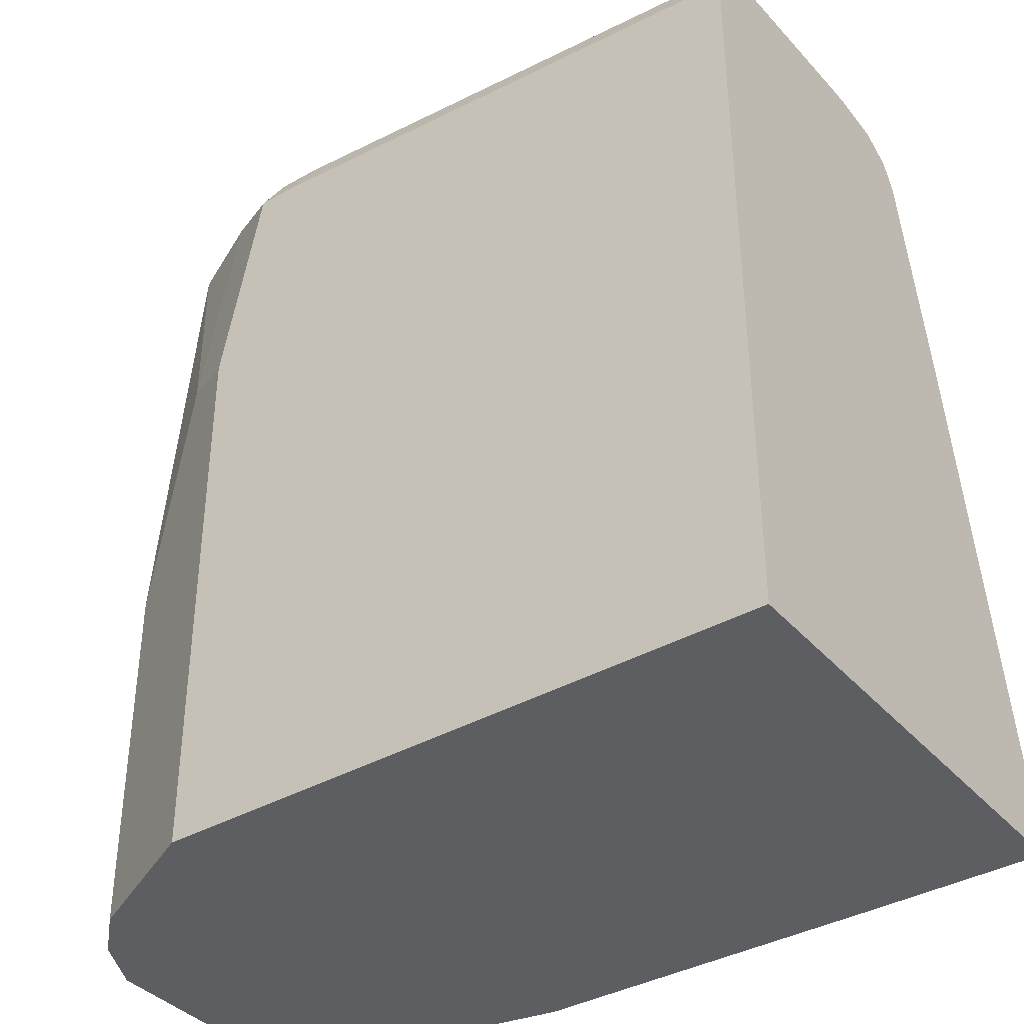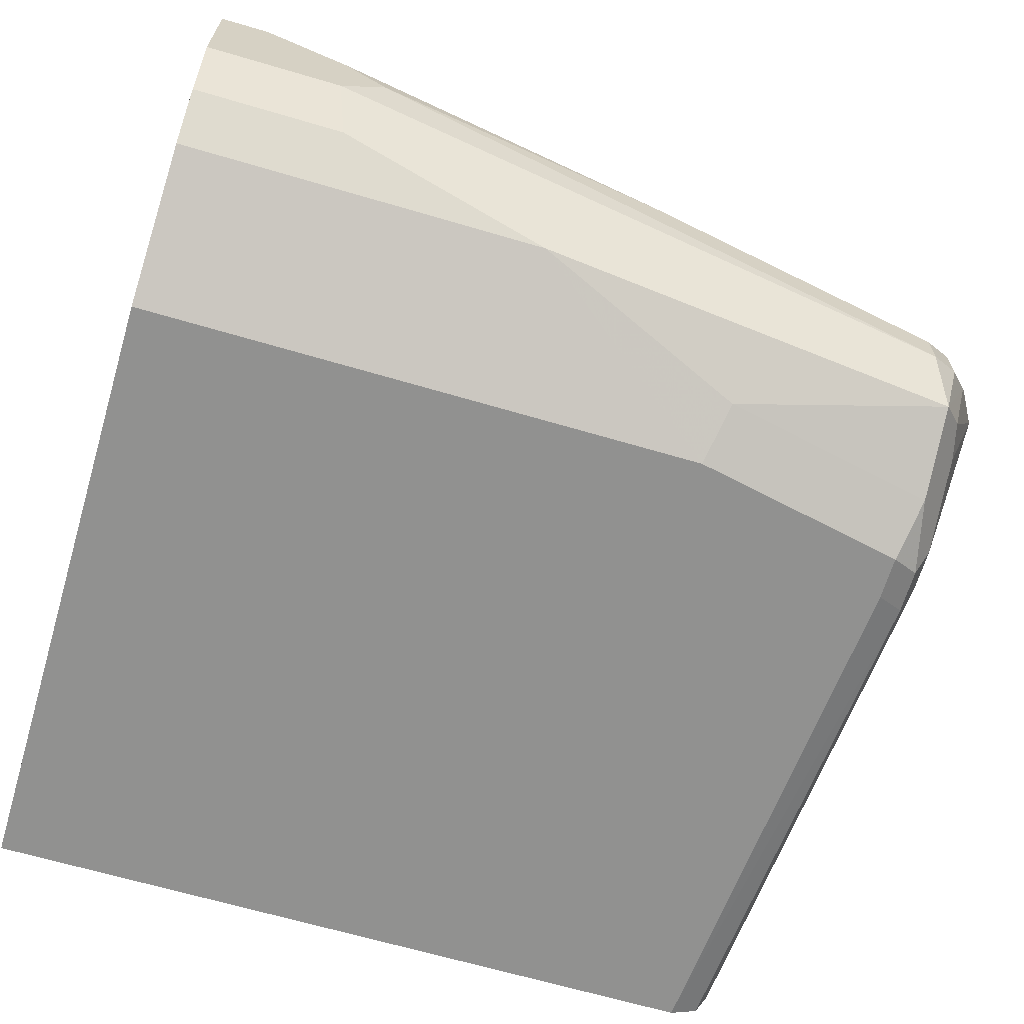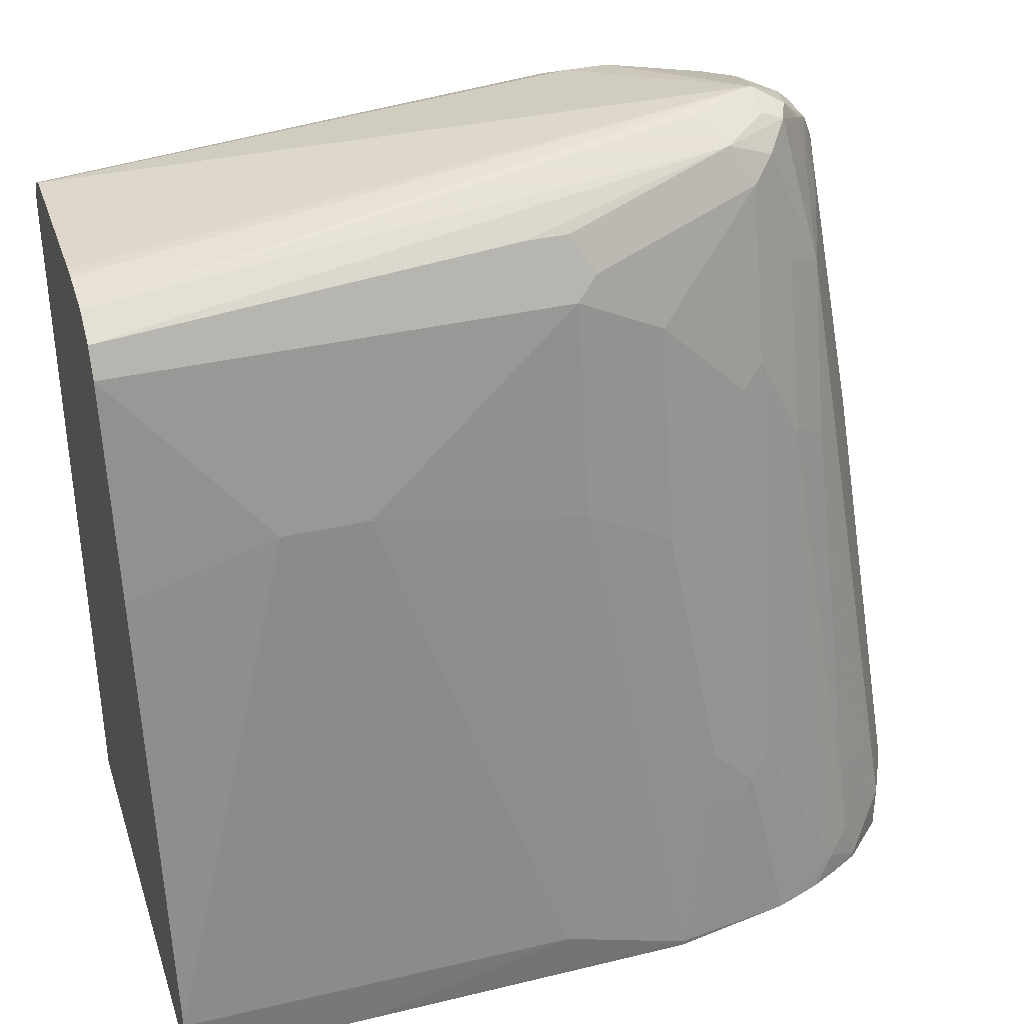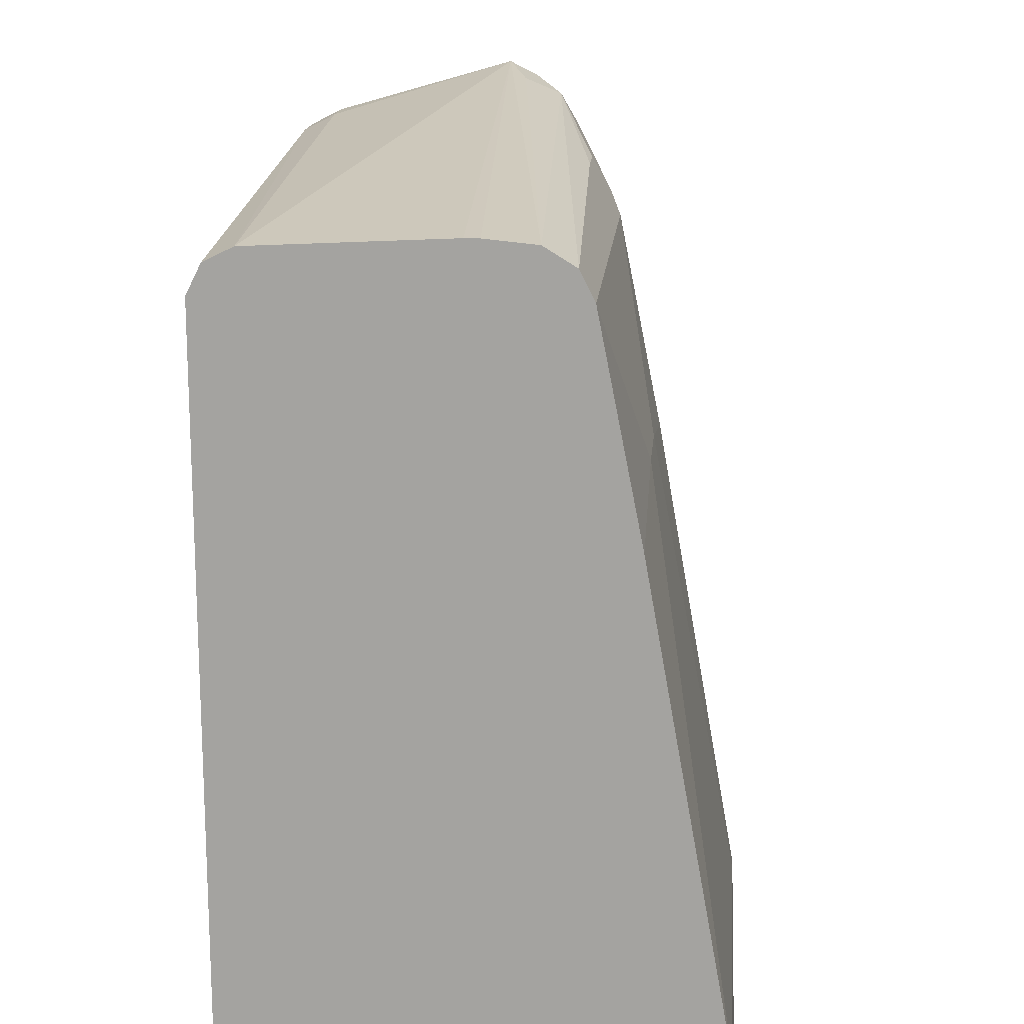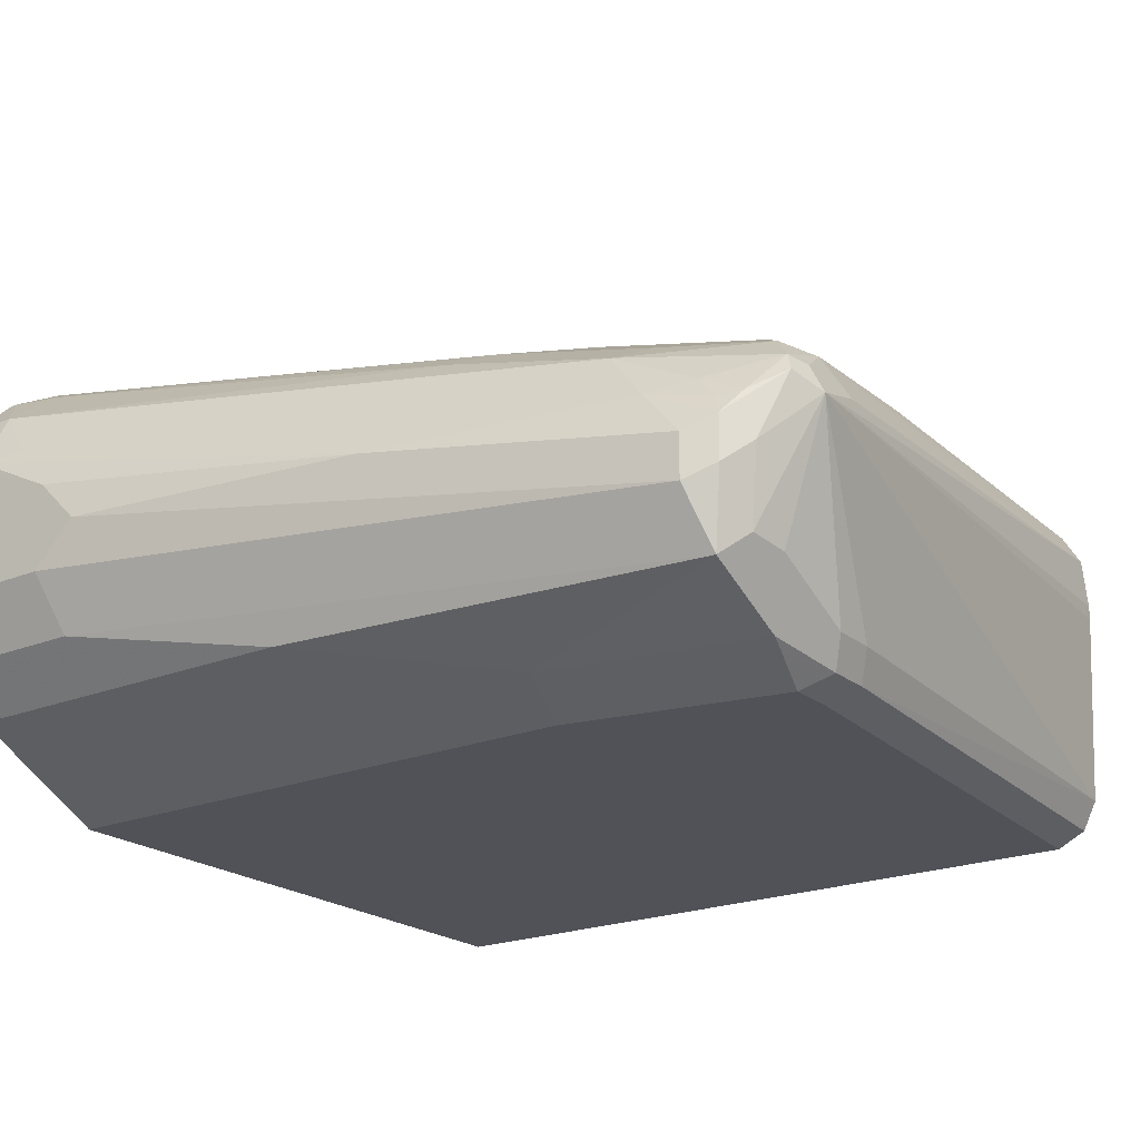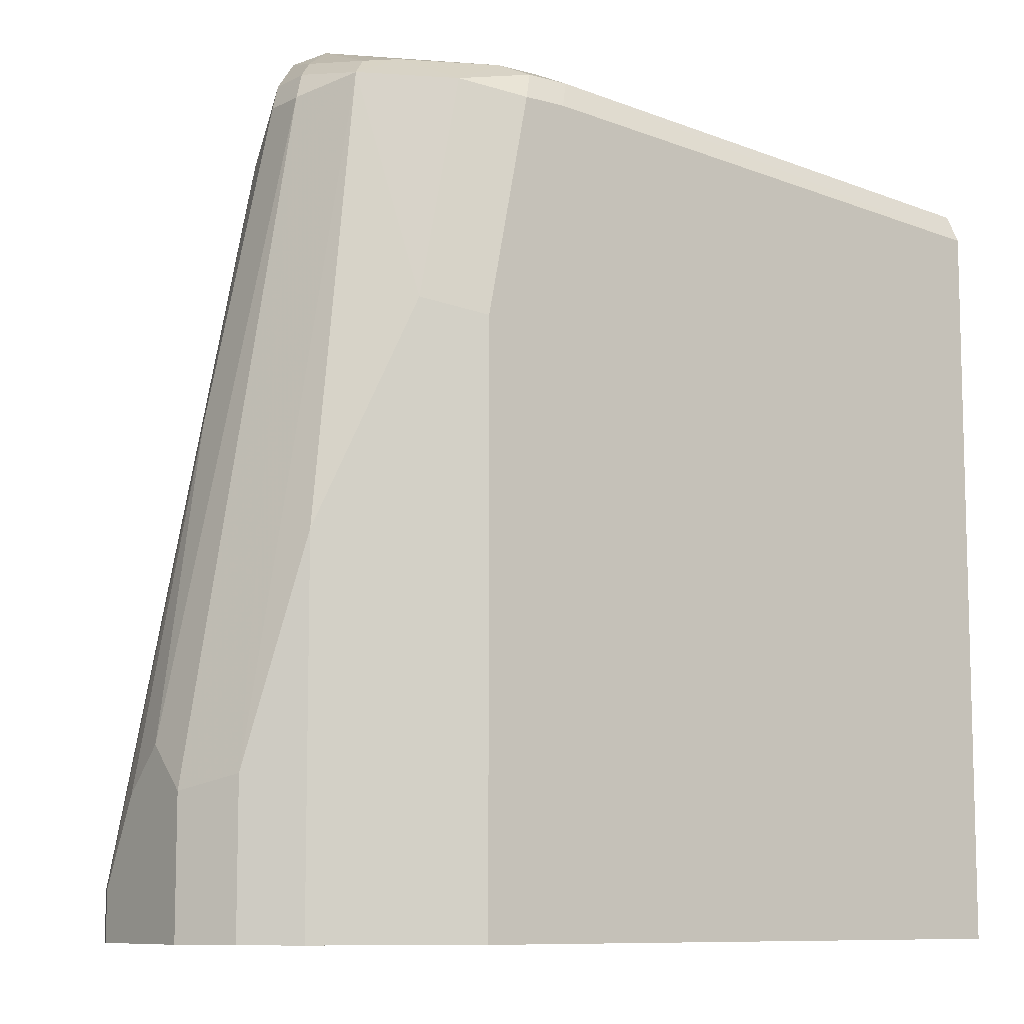
<metadata>
{"format":"obj","ext":"obj","renderer":"f3d","projection":"perspective","resolution":1024,"background":"white","views":[{"elev":-38.0,"azim":35.9,"up":"+Z"},{"elev":-65.9,"azim":-106.5,"up":"+Y"},{"elev":35.7,"azim":162.7,"up":"+Z"},{"elev":16.3,"azim":95.0,"up":"+Z"},{"elev":-21.4,"azim":-54.2,"up":"+Y"},{"elev":-9.1,"azim":-36.7,"up":"+Z"}]}
</metadata>
<code>
v 0.3517 -0.1563 0.1954
v 0.3419 -0.2003 0.4005
v 0.3517 -0.1954 0.3907
v 0.3907 -0.1954 0.4298
v 0.3419 -0.2198 0.4786
v 0.3224 -0.2003 0.3614
v 0.3223 -0.2198 0.4396
v 0.3061 -0.2084 0.3516
v 0.293 -0.1685 0.1368
v 0.3028 -0.1612 0.127
v 0.2865 -0.1693 0.1172
v 0.267 -0.1889 0.1368
v 0.2865 -0.1693 0.1149
v 0.3011 -0.1612 0.1149
v 0.3126 -0.1554 0.1149
v 0.5505 -0.1356 0.1149
v 0.3344 -0.1472 0.1149
v 0.3419 -0.1612 0.2051
v 0.3907 -0.1368 0.1172
v 0.3907 -0.1368 0.1149
v 0.4493 -0.1368 0.1368
v 0.4298 -0.1758 0.3516
v 0.3712 -0.1563 0.2149
v 0.3907 -0.1758 0.3321
v 0.4298 -0.1954 0.4493
v 0.5275 -0.1758 0.3711
v 0.5861 -0.1563 0.254
v 0.5665 -0.1758 0.3711
v 0.506 -0.1954 0.4493
v 0.6339 -0.1954 0.4493
v 0.6339 -0.1758 0.3516
v 0.6339 -0.2019 0.4623
v 0.4493 -0.2084 0.4754
v 0.3517 -0.2279 0.4949
v 0.4298 -0.2084 0.4754
v 0.42 -0.2003 0.4591
v 0.3321 -0.2271 0.4884
v 0.3223 -0.2393 0.4982
v 0.3321 -0.2409 0.5014
v 0.3614 -0.2442 0.503
v 0.3321 -0.254 0.5079
v 0.3191 -0.2475 0.5014
v 0.3093 -0.2767 0.4916
v 0.3158 -0.3093 0.4851
v 0.3061 -0.3191 0.4754
v 0.2996 -0.2865 0.4819
v 0.2996 -0.267 0.4819
v 0.2931 -0.2735 0.4689
v 0.2979 -0.2515 0.4493
v 0.3028 -0.2589 0.4786
v 0.3077 -0.2564 0.4884
v 0.3061 -0.2475 0.4689
v 0.3061 -0.2279 0.4298
v 0.2589 -0.2125 0.1563
v 0.2735 -0.254 0.3321
v 0.2931 -0.293 0.4689
v 0.254 -0.254 0.1954
v 0.254 -0.2344 0.1759
v 0.254 -0.2149 0.1149
v 0.254 -0.2149 0.1368
v 0.267 -0.1889 0.1149
v 0.254 -0.2735 0.1149
v 0.6339 -0.3516 0.1149
v 0.6339 -0.1362 0.1149
v 0.6251 -0.1356 0.1149
v 0.6339 -0.1368 0.1368
v 0.6339 -0.2452 0.4732
v 0.6339 -0.216 0.471
v 0.6339 -0.2388 0.4732
v 0.6339 -0.3321 0.4688
v 0.6339 -0.3516 0.4493
v 0.6339 -0.3451 0.4623
v 0.3972 -0.3451 0.4819
v 0.3907 -0.3321 0.4884
v 0.3777 -0.3451 0.4819
v 0.3712 -0.3321 0.4884
v 0.3452 -0.3386 0.4754
v 0.3321 -0.3126 0.4884
v 0.3256 -0.3386 0.3777
v 0.3517 -0.3516 0.3712
v 0.3712 -0.3516 0.4689
v 0.3907 -0.3516 0.4689
v 0.3517 -0.3516 0.1149
v 0.2865 -0.3191 0.1149
v 0.267 -0.2995 0.1149
v 0.267 -0.2995 0.1823
v 0.2865 -0.3191 0.28
v 0.254 -0.2735 0.1759
f 66 31 64
f 31 32 64
f 32 67 64
f 40 41 68
f 68 67 32
f 69 67 68
f 69 41 67
f 69 68 41
f 72 71 70
f 34 68 32
f 70 67 41
f 70 71 67
f 72 73 71
f 72 70 73
f 74 73 70
f 66 28 31
f 74 75 73
f 76 75 74
f 34 40 68
f 66 27 28
f 7 37 5
f 65 16 21
f 76 77 75
f 60 54 12
f 60 55 54
f 60 58 55
f 54 53 12
f 8 12 53
f 9 12 8
f 7 8 53
f 66 21 27
f 7 53 37
f 59 12 61
f 16 59 61
f 16 62 59
f 16 63 62
f 16 64 63
f 65 64 16
f 65 66 64
f 65 21 66
f 37 53 38
f 76 78 77
f 87 80 79
f 76 74 41
f 87 86 84
f 87 45 86
f 87 79 45
f 87 84 80
f 80 84 83
f 80 83 81
f 56 86 45
f 88 86 56
f 85 84 86
f 88 62 86
f 88 56 57
f 57 59 62
f 56 45 46
f 56 46 48
f 16 61 13
f 14 16 13
f 13 61 12
f 60 12 59
f 88 57 62
f 76 41 78
f 85 86 62
f 85 63 84
f 74 70 41
f 44 78 41
f 44 45 78
f 77 78 45
f 77 45 79
f 77 79 80
f 77 80 81
f 77 81 75
f 85 62 63
f 73 75 81
f 82 71 73
f 82 81 71
f 71 81 63
f 71 63 67
f 67 63 64
f 83 63 81
f 16 17 20
f 84 63 83
f 82 73 81
f 60 59 58
f 19 20 17
f 58 57 55
f 19 17 1
f 19 16 20
f 19 21 16
f 19 22 21
f 19 23 22
f 19 1 23
f 1 4 23
f 1 3 4
f 24 23 4
f 22 23 24
f 22 24 4
f 22 4 25
f 22 25 26
f 22 26 21
f 26 27 21
f 26 28 27
f 26 25 28
f 18 1 17
f 18 2 1
f 6 2 18
f 10 6 18
f 58 59 57
f 2 4 3
f 2 5 4
f 6 5 2
f 6 7 5
f 6 8 7
f 6 9 8
f 10 9 6
f 29 28 25
f 11 9 10
f 11 13 12
f 11 14 13
f 11 10 14
f 15 14 10
f 15 16 14
f 15 17 16
f 15 10 17
f 10 18 17
f 11 12 9
f 30 28 29
f 2 3 1
f 30 32 31
f 47 46 43
f 47 48 46
f 47 49 48
f 47 50 49
f 51 50 47
f 51 52 50
f 30 31 28
f 51 42 38
f 43 46 45
f 51 47 42
f 52 38 53
f 49 52 53
f 49 50 52
f 49 53 54
f 55 49 54
f 55 48 49
f 55 56 48
f 55 57 56
f 47 43 42
f 43 45 44
f 51 38 52
f 43 41 42
f 30 29 32
f 43 44 41
f 33 32 29
f 33 34 32
f 33 35 34
f 33 29 35
f 36 35 25
f 36 5 35
f 36 25 5
f 29 25 35
f 34 35 5
f 34 5 37
f 34 37 38
f 39 34 38
f 39 40 34
f 39 41 40
f 39 38 41
f 42 41 38
f 5 25 4

</code>
